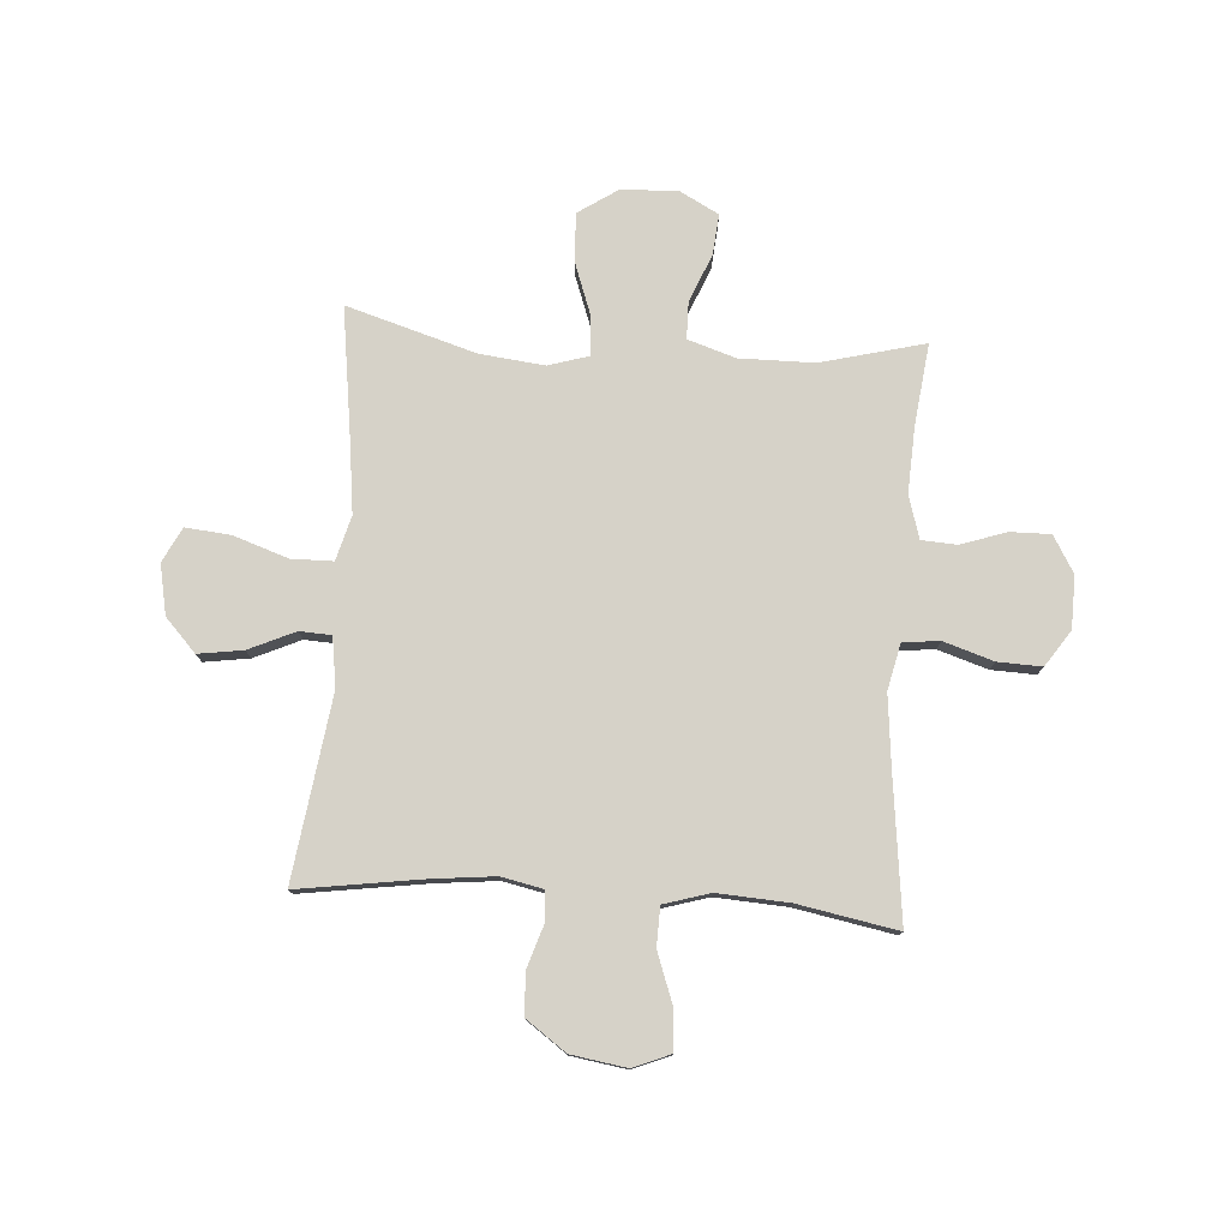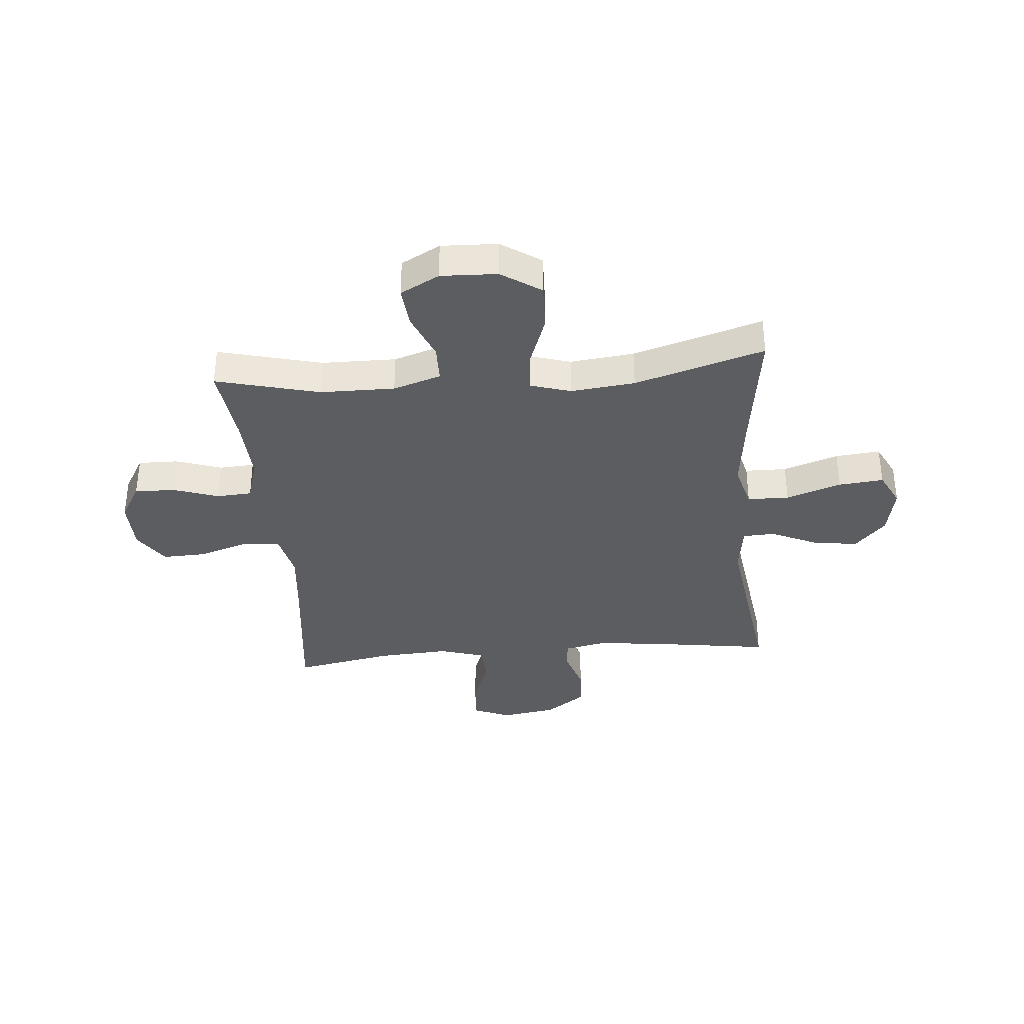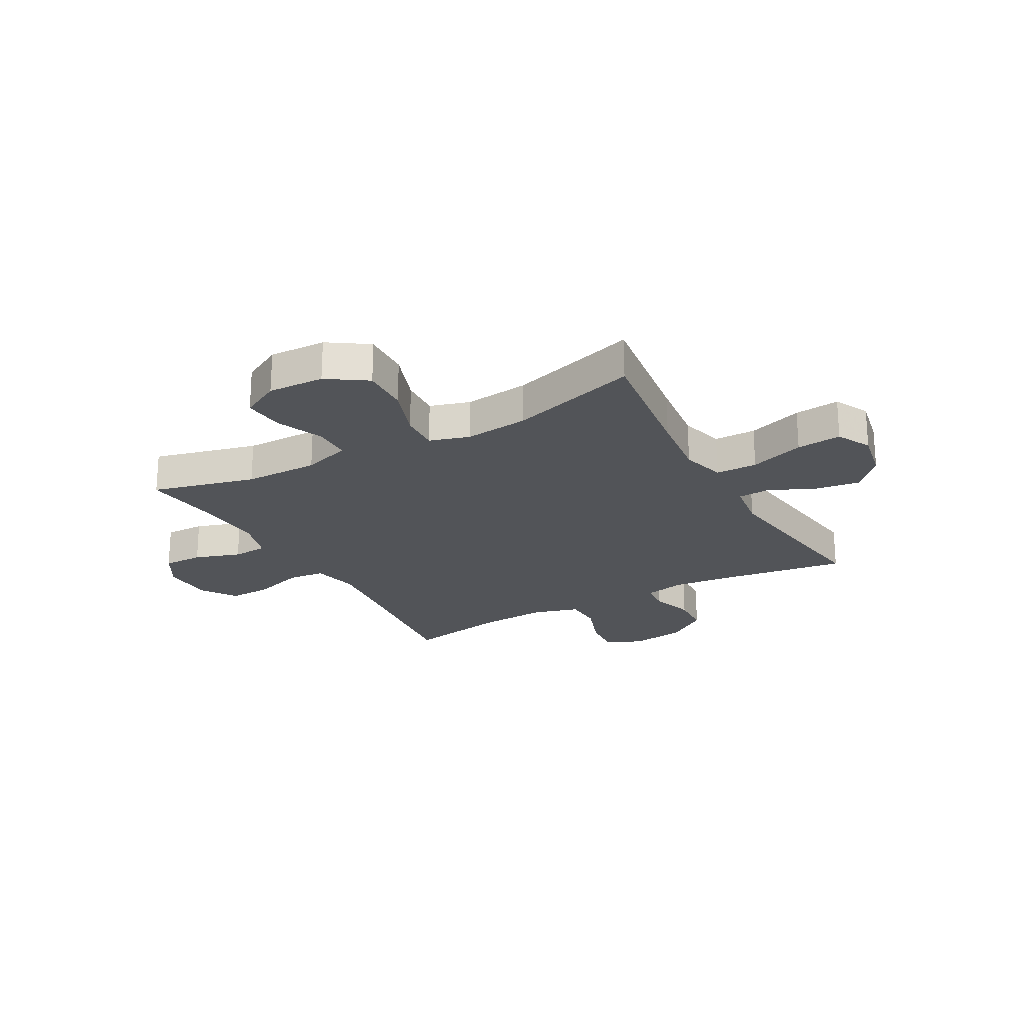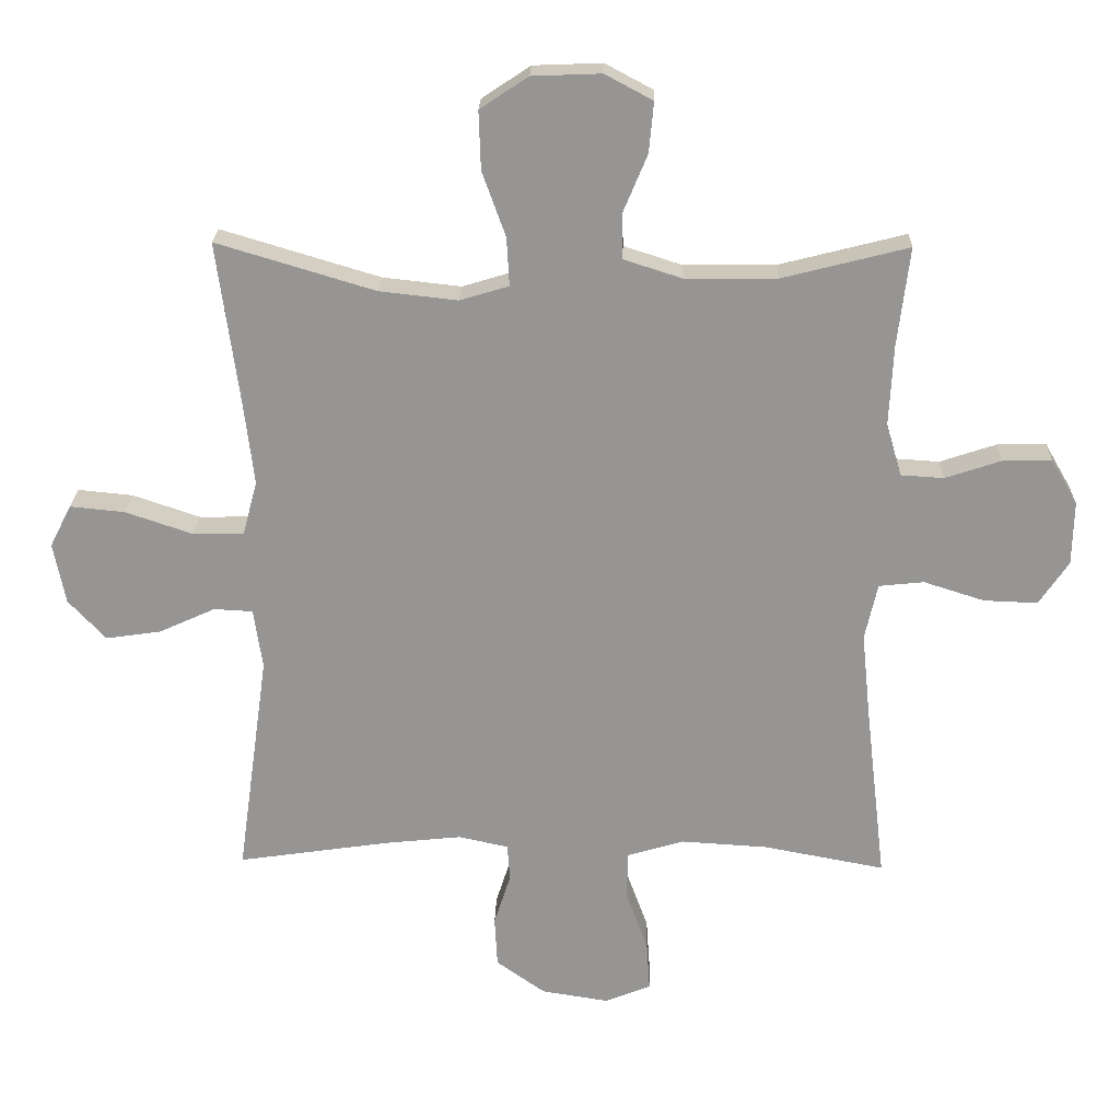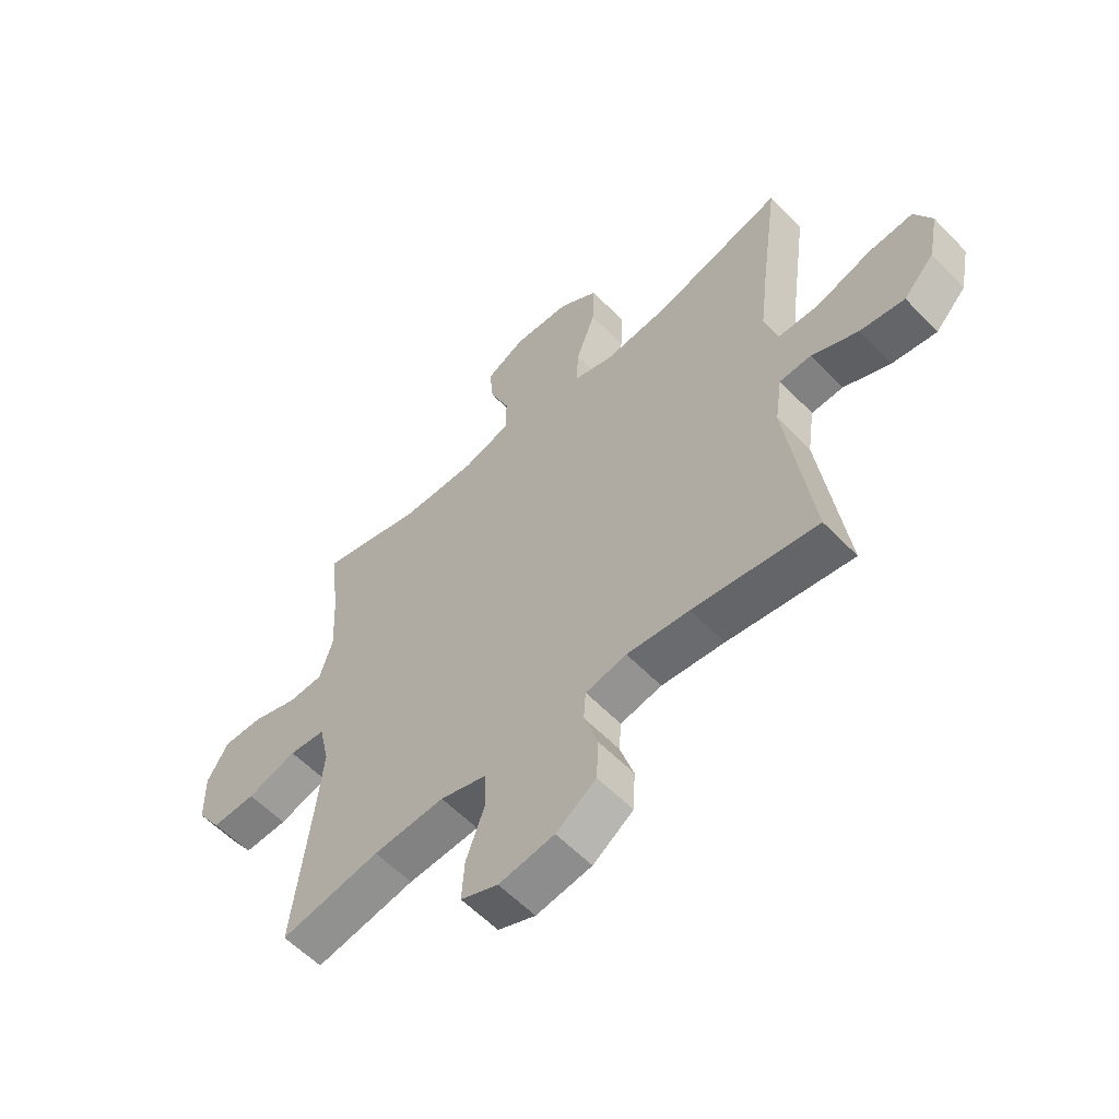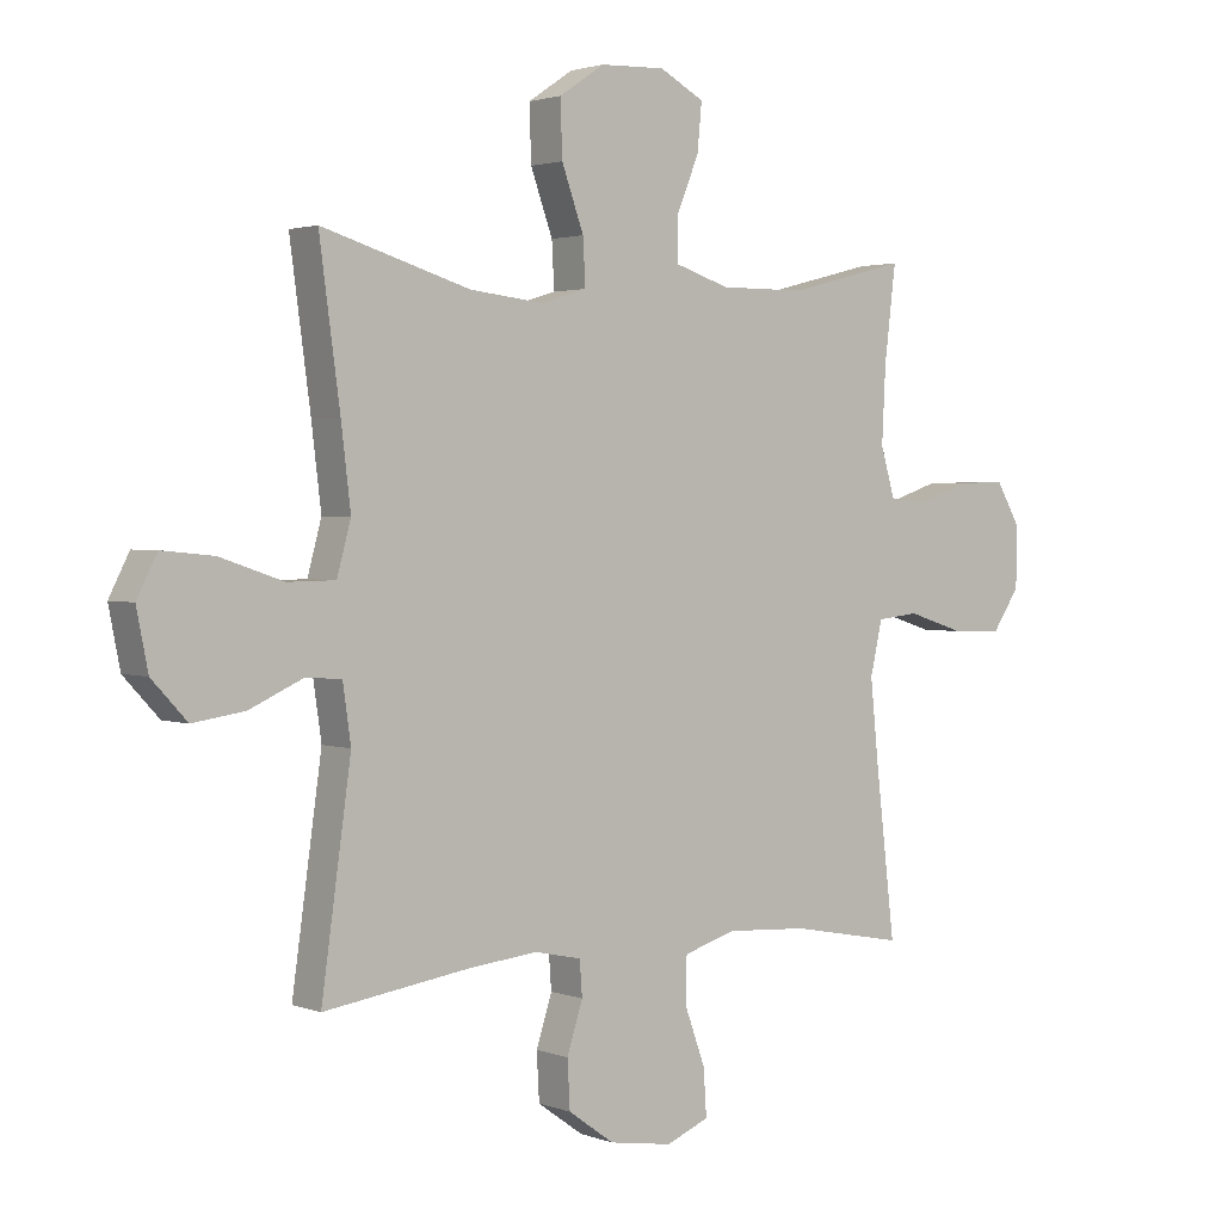
<metadata>
{"format":"obj","ext":"obj","renderer":"f3d","projection":"perspective","resolution":1024,"background":"white","views":[{"elev":77.7,"azim":-176.1,"up":"+Y"},{"elev":-35.8,"azim":4.9,"up":"+Y"},{"elev":-22.8,"azim":29.1,"up":"+Y"},{"elev":22.3,"azim":-178.5,"up":"+Z"},{"elev":-58.1,"azim":43.4,"up":"+Z"},{"elev":2.2,"azim":141.9,"up":"+Z"}]}
</metadata>
<code>
v 0.5 0.07 -0.5
v 0.273 0.07 -0.467
v 0.159 0.07 -0.455
v 0.084 0.07 -0.471
v 0.08 0.07 -0.526
v 0.105 0.07 -0.604
v 0.101 0.07 -0.679
v 0.028 0.07 -0.731
v -0.073 0.07 -0.747
v -0.141 0.07 -0.719
v -0.136 0.07 -0.645
v -0.103 0.07 -0.554
v -0.105 0.07 -0.483
v -0.189 0.07 -0.458
v -0.319 0.07 -0.466
v -0.5 0.07 -0.5
v -0.469 0.07 -0.235
v -0.456 0.07 -0.107
v -0.475 0.07 -0.023
v -0.542 0.07 -0.016
v -0.633 0.07 -0.045
v -0.713 0.07 -0.048
v -0.757 0.07 0.017
v -0.759 0.07 0.112
v -0.72 0.07 0.179
v -0.647 0.07 0.178
v -0.563 0.07 0.15
v -0.499 0.07 0.154
v -0.476 0.07 0.232
v -0.482 0.07 0.352
v -0.5 0.07 0.5
v -0.311 0.07 0.452
v -0.175 0.07 0.451
v -0.088 0.07 0.479
v -0.087 0.07 0.547
v -0.123 0.07 0.633
v -0.13 0.07 0.708
v -0.059 0.07 0.746
v 0.044 0.07 0.742
v 0.116 0.07 0.694
v 0.113 0.07 0.607
v 0.078 0.07 0.51
v 0.074 0.07 0.438
v 0.147 0.07 0.416
v 0.264 0.07 0.429
v 0.5 0.07 0.5
v 0.467 0.07 0.257
v 0.452 0.07 0.132
v 0.474 0.07 0.051
v 0.55 0.07 0.05
v 0.65 0.07 0.084
v 0.732 0.07 0.092
v 0.764 0.07 0.029
v 0.746 0.07 -0.062
v 0.69 0.07 -0.122
v 0.608 0.07 -0.11
v 0.524 0.07 -0.072
v 0.466 0.07 -0.075
v 0.453 0.07 -0.165
v 0.5 0 -0.5
v 0.273 0 -0.467
v 0.159 0 -0.455
v 0.084 0 -0.471
v 0.08 0 -0.526
v 0.105 0 -0.604
v 0.101 0 -0.679
v 0.028 0 -0.731
v -0.073 0 -0.747
v -0.141 0 -0.719
v -0.136 0 -0.645
v -0.103 0 -0.554
v -0.105 0 -0.483
v -0.189 0 -0.458
v -0.319 0 -0.466
v -0.5 0 -0.5
v -0.469 0 -0.235
v -0.456 0 -0.107
v -0.475 0 -0.023
v -0.542 0 -0.016
v -0.633 0 -0.045
v -0.713 0 -0.048
v -0.757 0 0.017
v -0.759 0 0.112
v -0.72 0 0.179
v -0.647 0 0.178
v -0.563 0 0.15
v -0.499 0 0.154
v -0.476 0 0.232
v -0.482 0 0.352
v -0.5 0 0.5
v -0.311 0 0.452
v -0.175 0 0.451
v -0.088 0 0.479
v -0.087 0 0.547
v -0.123 0 0.633
v -0.13 0 0.708
v -0.059 0 0.746
v 0.044 0 0.742
v 0.116 0 0.694
v 0.113 0 0.607
v 0.078 0 0.51
v 0.074 0 0.438
v 0.147 0 0.416
v 0.264 0 0.429
v 0.5 0 0.5
v 0.467 0 0.257
v 0.452 0 0.132
v 0.474 0 0.051
v 0.55 0 0.05
v 0.65 0 0.084
v 0.732 0 0.092
v 0.764 0 0.029
v 0.746 0 -0.062
v 0.69 0 -0.122
v 0.608 0 -0.11
v 0.524 0 -0.072
v 0.466 0 -0.075
v 0.453 0 -0.165
f 55 56 57
f 54 55 57
f 53 54 57
f 52 53 57
f 51 52 57
f 50 51 57
f 49 50 57 58
f 48 49 58 59
f 45 46 47
f 44 45 47 48
f 43 44 48 59
f 40 41 42
f 39 40 42
f 38 39 42
f 37 38 42
f 36 37 42
f 35 36 42
f 34 35 42 43
f 59 1 2
f 43 59 2
f 34 43 2
f 33 34 2
f 30 31 32
f 33 2 3
f 32 33 3
f 30 32 3
f 29 30 3
f 25 26 27
f 24 25 27
f 23 24 27
f 22 23 27
f 21 22 27
f 20 21 27
f 19 20 27 28
f 29 3 4
f 28 29 4
f 19 28 4
f 18 19 4
f 15 16 17
f 14 15 17 18
f 10 11 12
f 9 10 12
f 8 9 12
f 7 8 12
f 6 7 12
f 5 6 12
f 5 12 13
f 13 14 18
f 5 13 18
f 4 5 18
f 116 115 114
f 116 114 113
f 116 113 112
f 116 112 111
f 116 111 110
f 116 110 109
f 117 116 109 108
f 118 117 108 107
f 106 105 104
f 107 106 104 103
f 118 107 103 102
f 101 100 99
f 101 99 98
f 101 98 97
f 101 97 96
f 101 96 95
f 101 95 94
f 102 101 94 93
f 61 60 118
f 61 118 102
f 61 102 93
f 61 93 92
f 91 90 89
f 62 61 92
f 62 92 91
f 62 91 89
f 62 89 88
f 86 85 84
f 86 84 83
f 86 83 82
f 86 82 81
f 86 81 80
f 86 80 79
f 87 86 79 78
f 63 62 88
f 63 88 87
f 63 87 78
f 63 78 77
f 76 75 74
f 77 76 74 73
f 71 70 69
f 71 69 68
f 71 68 67
f 71 67 66
f 71 66 65
f 71 65 64
f 72 71 64
f 77 73 72
f 77 72 64
f 77 64 63
f 1 60 61 2
f 2 61 62 3
f 3 62 63 4
f 4 63 64 5
f 5 64 65 6
f 6 65 66 7
f 7 66 67 8
f 8 67 68 9
f 9 68 69 10
f 10 69 70 11
f 11 70 71 12
f 12 71 72 13
f 13 72 73 14
f 14 73 74 15
f 15 74 75 16
f 16 75 76 17
f 17 76 77 18
f 18 77 78 19
f 19 78 79 20
f 20 79 80 21
f 21 80 81 22
f 22 81 82 23
f 23 82 83 24
f 24 83 84 25
f 25 84 85 26
f 26 85 86 27
f 27 86 87 28
f 28 87 88 29
f 29 88 89 30
f 30 89 90 31
f 31 90 91 32
f 32 91 92 33
f 33 92 93 34
f 34 93 94 35
f 35 94 95 36
f 36 95 96 37
f 37 96 97 38
f 38 97 98 39
f 39 98 99 40
f 40 99 100 41
f 41 100 101 42
f 42 101 102 43
f 43 102 103 44
f 44 103 104 45
f 45 104 105 46
f 46 105 106 47
f 47 106 107 48
f 48 107 108 49
f 49 108 109 50
f 50 109 110 51
f 51 110 111 52
f 52 111 112 53
f 53 112 113 54
f 54 113 114 55
f 55 114 115 56
f 56 115 116 57
f 57 116 117 58
f 58 117 118 59
f 59 118 60 1

</code>
